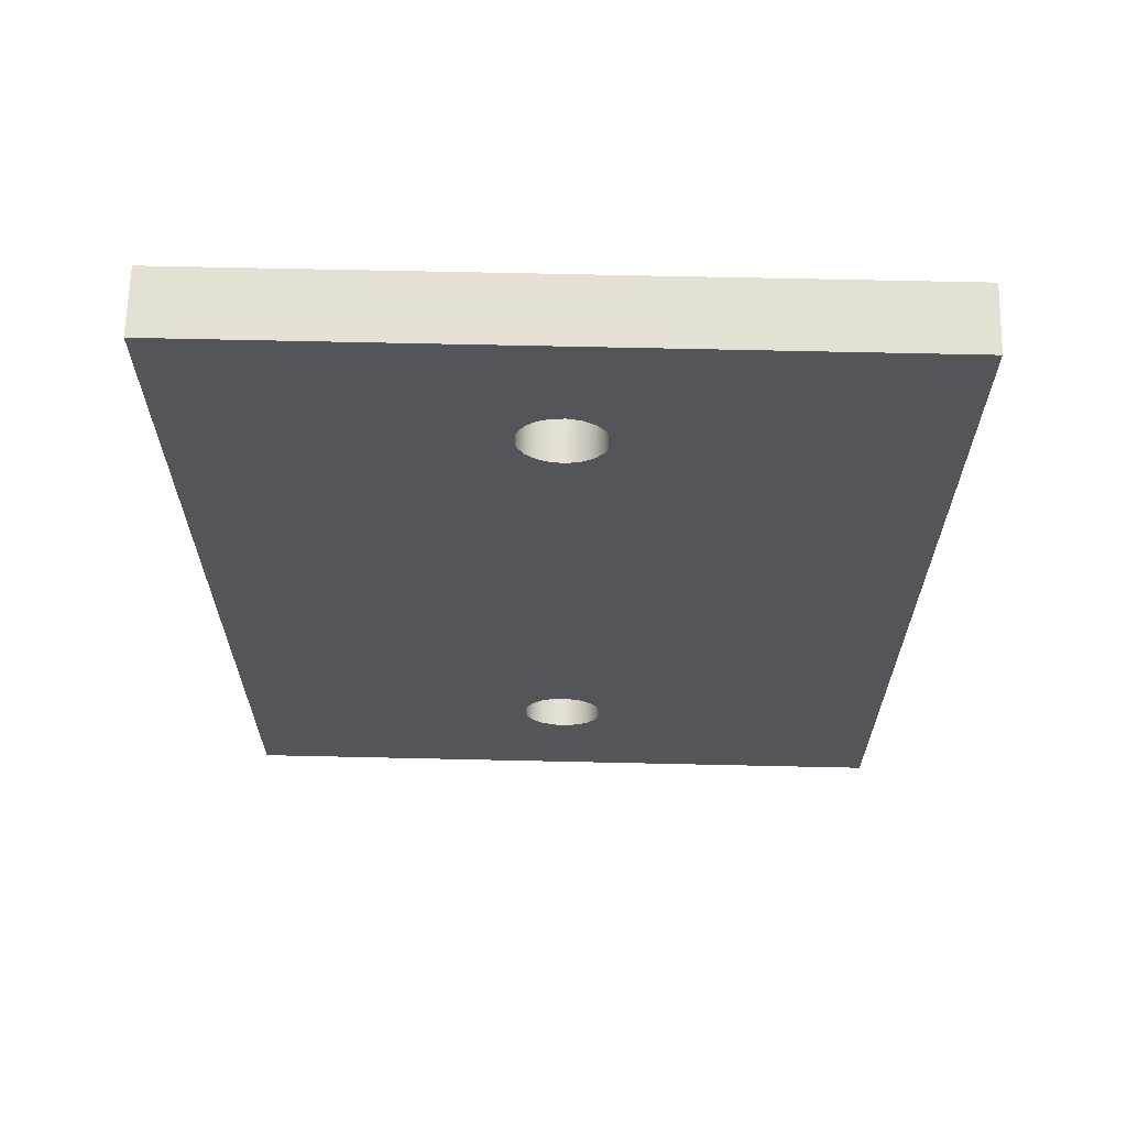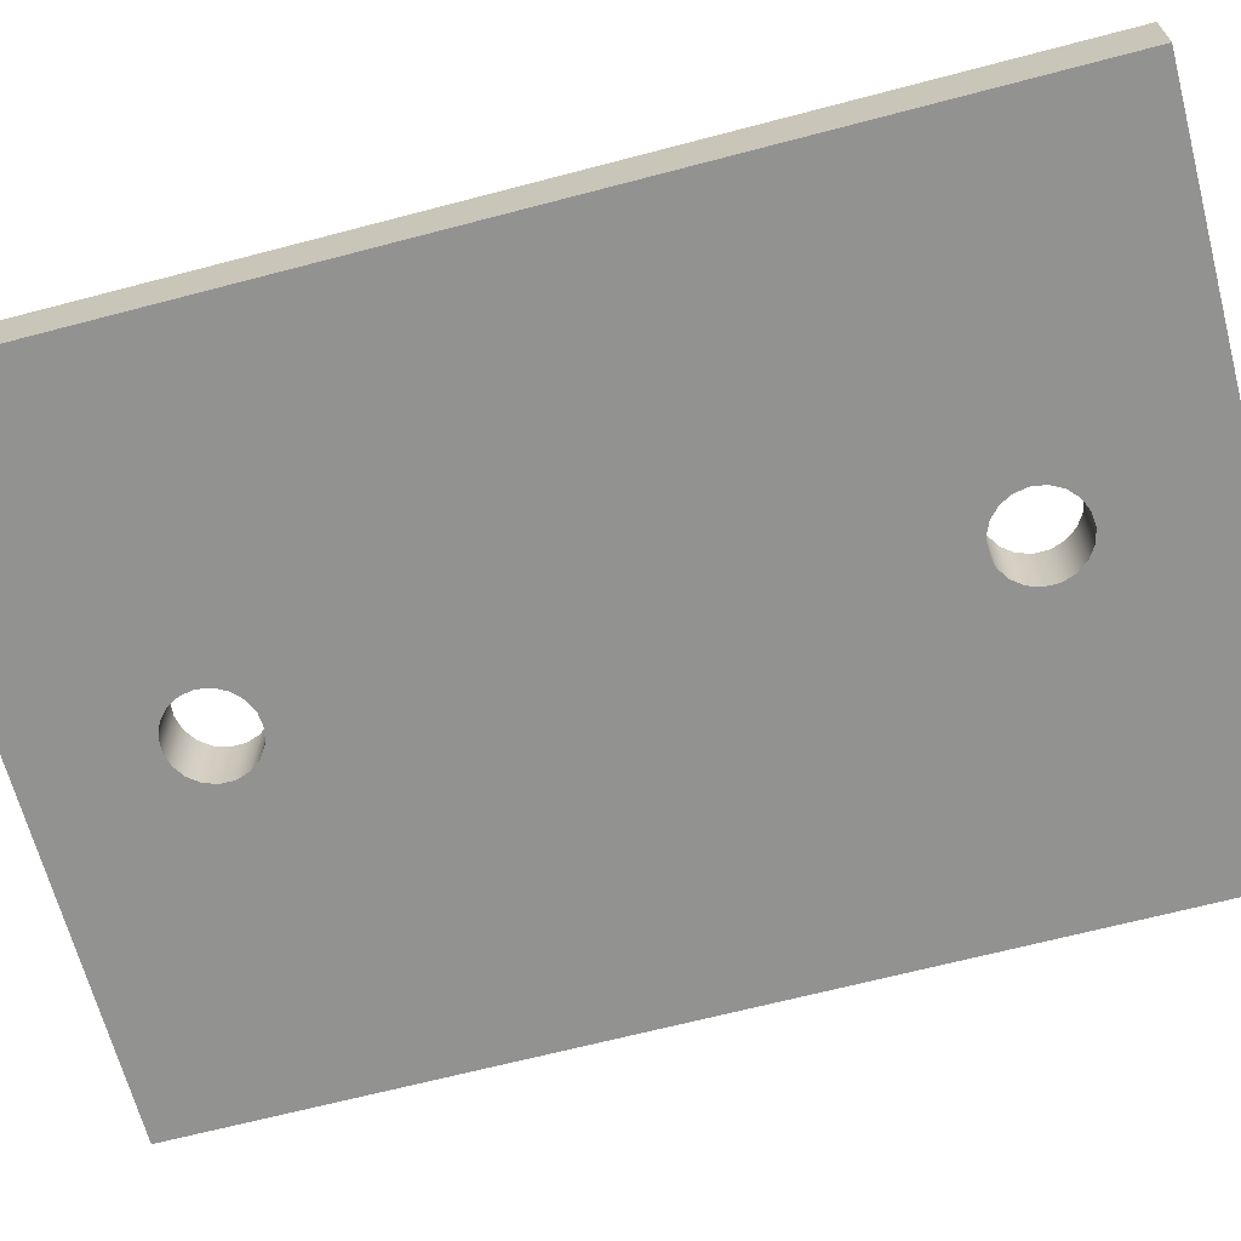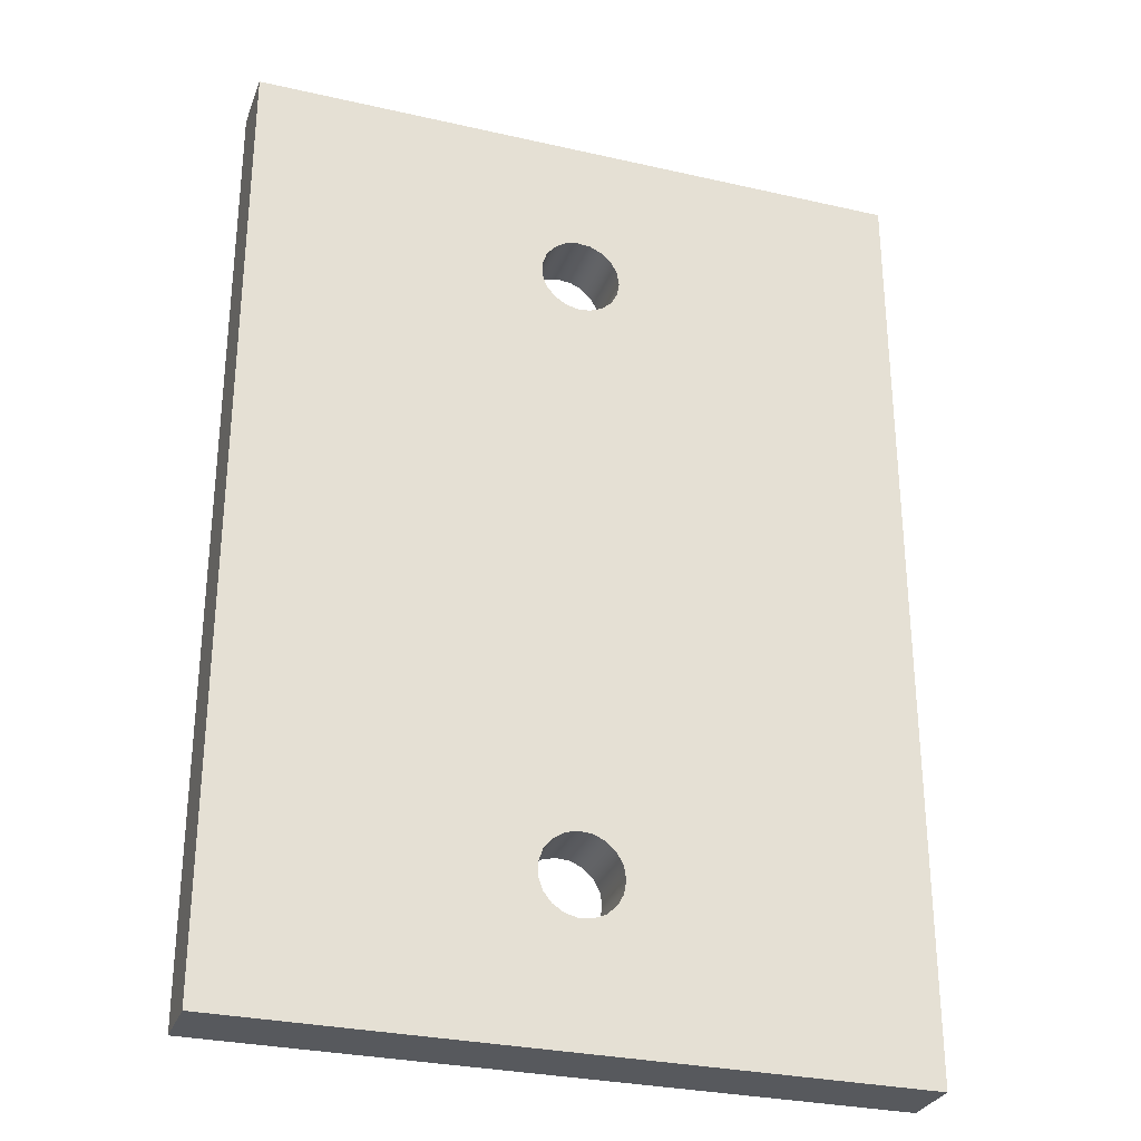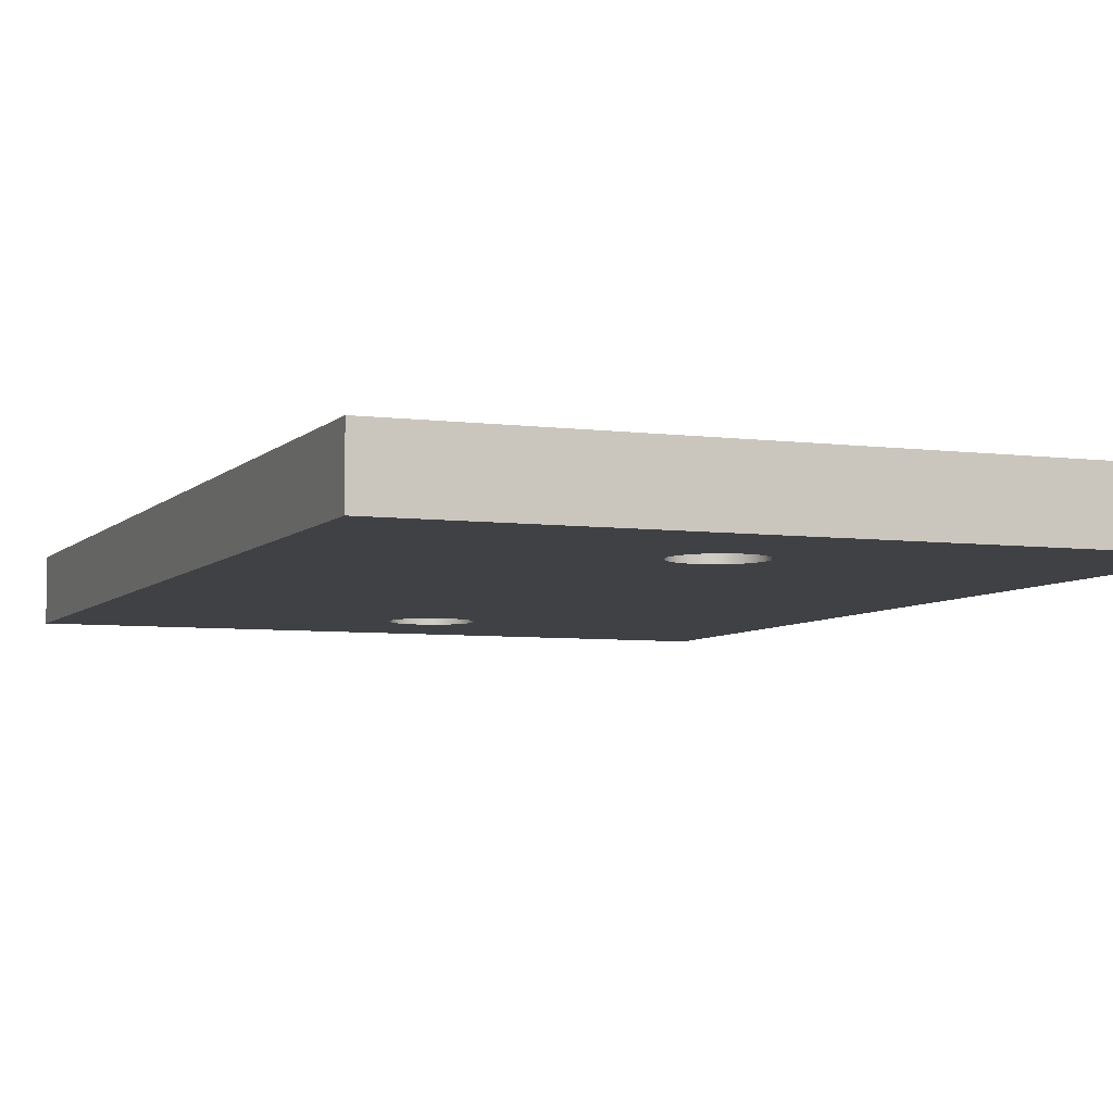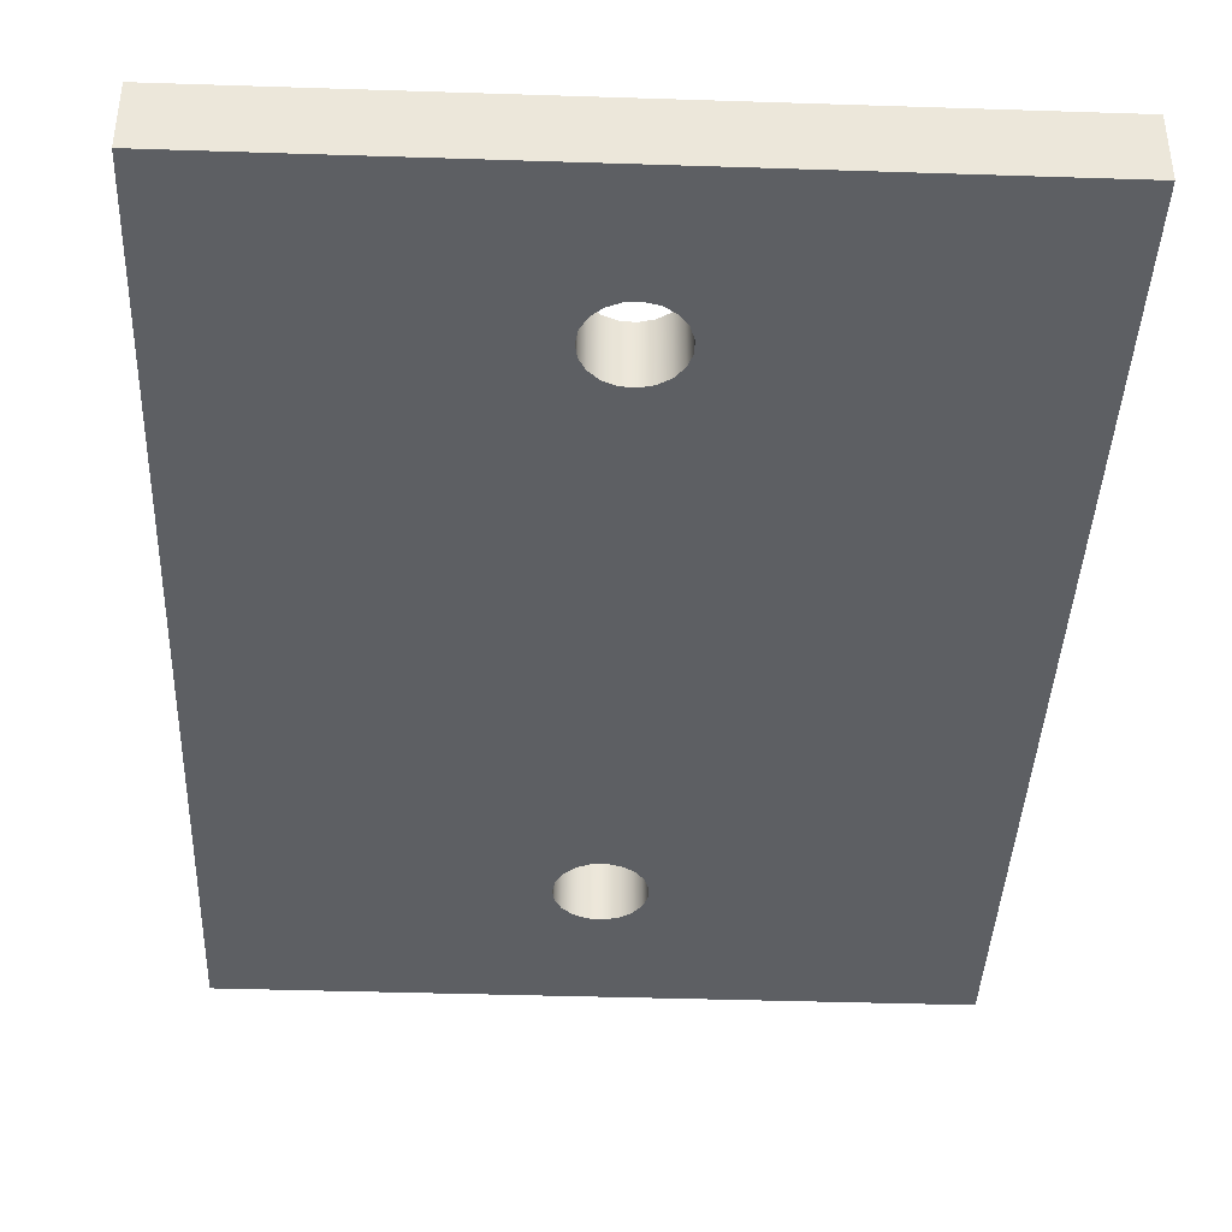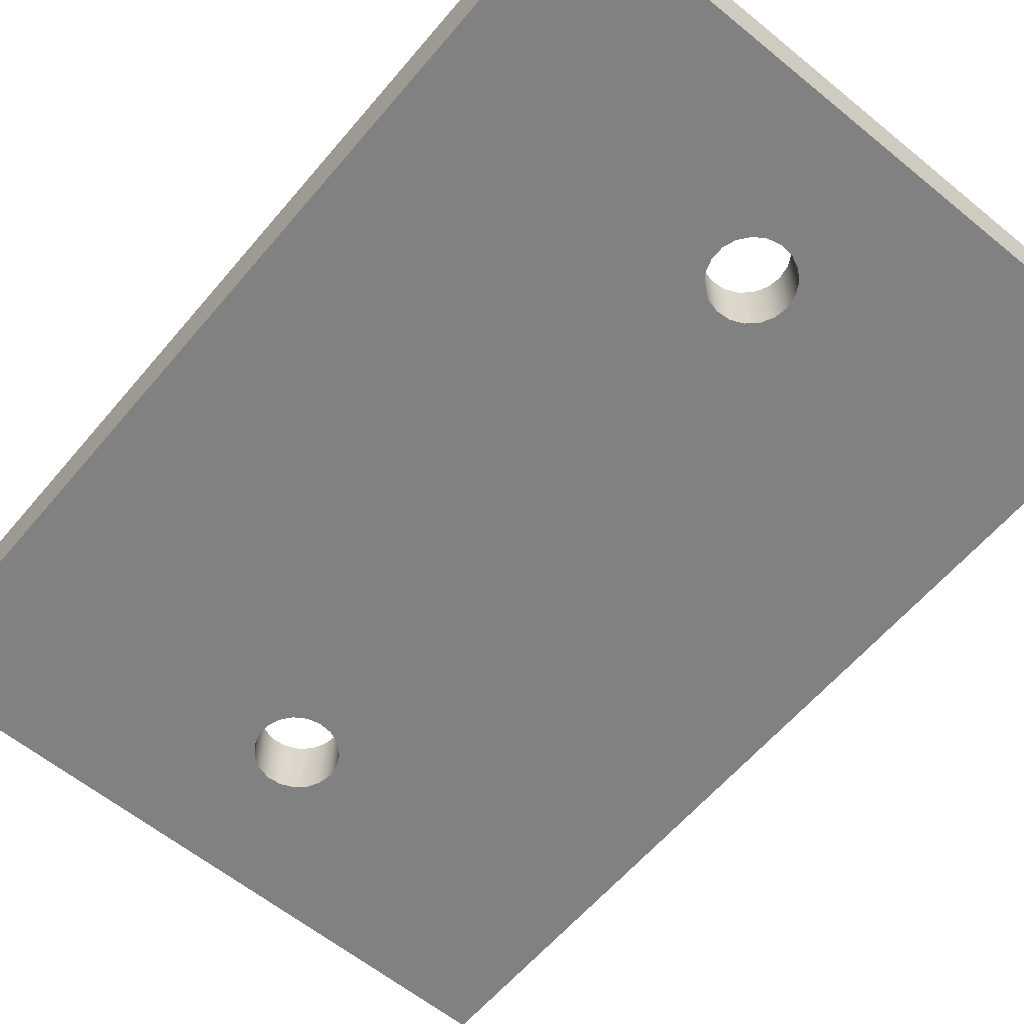
<metadata>
{"format":"obj","ext":"obj","renderer":"f3d","projection":"perspective","resolution":1024,"background":"white","views":[{"elev":66.0,"azim":1.3,"up":"+Z"},{"elev":-66.2,"azim":-75.2,"up":"+Y"},{"elev":-29.6,"azim":161.5,"up":"+Z"},{"elev":-5.8,"azim":-21.8,"up":"+Y"},{"elev":-40.2,"azim":-2.3,"up":"+Y"},{"elev":-60.5,"azim":140.1,"up":"+Y"}]}
</metadata>
<code>
v -0.635 1 5
v -0.6006 1 5.206
v -0.5011 1 5.39
v -0.3473 1 5.532
v -0.1559 1 5.616
v 0.05244 1 5.633
v 0.2551 1 5.582
v 0.4301 1 5.467
v 0.5585 1 5.302
v 0.6263 1 5.105
v 0.6263 1 4.895
v 0.5585 1 4.698
v 0.4301 1 4.533
v 0.2551 1 4.418
v 0.05244 1 4.367
v -0.1559 1 4.384
v -0.3473 1 4.468
v -0.5011 1 4.61
v -0.6006 1 4.794
v -0.635 0 5
v -0.6006 0 4.794
v -0.5011 0 4.61
v -0.3473 0 4.468
v -0.1559 0 4.384
v 0.05244 0 4.367
v 0.2551 0 4.418
v 0.4301 0 4.533
v 0.5585 0 4.698
v 0.6263 0 4.895
v 0.6263 0 5.105
v 0.5585 0 5.302
v 0.4301 0 5.467
v 0.2551 0 5.582
v 0.05244 0 5.633
v -0.1559 0 5.616
v -0.3473 0 5.532
v -0.5011 0 5.39
v -0.6006 0 5.206
v -0.635 1 5
v -0.635 0 5
v -0.635 1 -5
v -0.6006 1 -4.794
v -0.5011 1 -4.61
v -0.3473 1 -4.468
v -0.1559 1 -4.384
v 0.05244 1 -4.367
v 0.2551 1 -4.418
v 0.4301 1 -4.533
v 0.5585 1 -4.698
v 0.6263 1 -4.895
v 0.6263 1 -5.105
v 0.5585 1 -5.302
v 0.4301 1 -5.467
v 0.2551 1 -5.582
v 0.05244 1 -5.633
v -0.1559 1 -5.616
v -0.3473 1 -5.532
v -0.5011 1 -5.39
v -0.6006 1 -5.206
v -0.635 0 -5
v -0.6006 0 -5.206
v -0.5011 0 -5.39
v -0.3473 0 -5.532
v -0.1559 0 -5.616
v 0.05244 0 -5.633
v 0.2551 0 -5.582
v 0.4301 0 -5.467
v 0.5585 0 -5.302
v 0.6263 0 -5.105
v 0.6263 0 -4.895
v 0.5585 0 -4.698
v 0.4301 0 -4.533
v 0.2551 0 -4.418
v 0.05244 0 -4.367
v -0.1559 0 -4.384
v -0.3473 0 -4.468
v -0.5011 0 -4.61
v -0.6006 0 -4.794
v -0.635 1 -5
v -0.635 0 -5
v 5.25 0 7.5
v 5.25 0 -7.5
v 5.25 1 -7.5
v 5.25 1 7.5
v -5.25 0 7.5
v 5.25 0 7.5
v 5.25 1 7.5
v -5.25 1 7.5
v -5.25 0 -7.5
v -5.25 0 7.5
v -5.25 1 7.5
v -5.25 1 -7.5
v 5.25 0 -7.5
v -5.25 0 -7.5
v -5.25 1 -7.5
v 5.25 1 -7.5
v -0.635 1 -5
v -0.6006 1 -5.206
v -0.5011 1 -5.39
v -0.3473 1 -5.532
v -0.1559 1 -5.616
v 0.05244 1 -5.633
v 0.2551 1 -5.582
v 0.4301 1 -5.467
v 0.5585 1 -5.302
v 0.6263 1 -5.105
v 0.6263 1 -4.895
v 0.5585 1 -4.698
v 0.4301 1 -4.533
v 0.2551 1 -4.418
v 0.05244 1 -4.367
v -0.1559 1 -4.384
v -0.3473 1 -4.468
v -0.5011 1 -4.61
v -0.6006 1 -4.794
v -0.635 1 5
v -0.6006 1 4.794
v -0.5011 1 4.61
v -0.3473 1 4.468
v -0.1559 1 4.384
v 0.05244 1 4.367
v 0.2551 1 4.418
v 0.4301 1 4.533
v 0.5585 1 4.698
v 0.6263 1 4.895
v 0.6263 1 5.105
v 0.5585 1 5.302
v 0.4301 1 5.467
v 0.2551 1 5.582
v 0.05244 1 5.633
v -0.1559 1 5.616
v -0.3473 1 5.532
v -0.5011 1 5.39
v -0.6006 1 5.206
v 5.25 1 -7.5
v -5.25 1 -7.5
v -5.25 1 7.5
v 5.25 1 7.5
v -0.635 0 -5
v -0.6006 0 -4.794
v -0.5011 0 -4.61
v -0.3473 0 -4.468
v -0.1559 0 -4.384
v 0.05244 0 -4.367
v 0.2551 0 -4.418
v 0.4301 0 -4.533
v 0.5585 0 -4.698
v 0.6263 0 -4.895
v 0.6263 0 -5.105
v 0.5585 0 -5.302
v 0.4301 0 -5.467
v 0.2551 0 -5.582
v 0.05244 0 -5.633
v -0.1559 0 -5.616
v -0.3473 0 -5.532
v -0.5011 0 -5.39
v -0.6006 0 -5.206
v -0.635 0 5
v -0.6006 0 5.206
v -0.5011 0 5.39
v -0.3473 0 5.532
v -0.1559 0 5.616
v 0.05244 0 5.633
v 0.2551 0 5.582
v 0.4301 0 5.467
v 0.5585 0 5.302
v 0.6263 0 5.105
v 0.6263 0 4.895
v 0.5585 0 4.698
v 0.4301 0 4.533
v 0.2551 0 4.418
v 0.05244 0 4.367
v -0.1559 0 4.384
v -0.3473 0 4.468
v -0.5011 0 4.61
v -0.6006 0 4.794
v -5.25 0 -7.5
v 5.25 0 -7.5
v 5.25 0 7.5
v -5.25 0 7.5
g 626ad250-e2c5-11ea-b6bc-54bf646e7e1f
f 2 38 1
f 1 38 40
f 39 20 19
f 19 20 21
f 19 21 18
f 18 21 22
f 18 22 17
f 17 22 23
f 17 23 16
f 16 23 24
f 16 24 15
f 15 24 25
f 15 25 14
f 14 25 26
f 14 26 13
f 13 26 27
f 13 27 12
f 12 27 28
f 12 28 11
f 11 28 29
f 11 29 10
f 10 29 30
f 10 30 9
f 9 30 31
f 9 31 8
f 8 31 32
f 8 32 7
f 7 32 33
f 7 33 6
f 6 33 34
f 6 34 5
f 5 34 35
f 5 35 4
f 4 35 36
f 4 36 3
f 3 36 37
f 3 37 2
f 2 37 38
g 626b479e-e2c5-11ea-8bfa-54bf646e7e1f
f 42 78 41
f 41 78 80
f 79 60 59
f 59 60 61
f 59 61 58
f 58 61 62
f 58 62 57
f 57 62 63
f 57 63 56
f 56 63 64
f 56 64 55
f 55 64 65
f 55 65 54
f 54 65 66
f 54 66 53
f 53 66 67
f 53 67 52
f 52 67 68
f 52 68 51
f 51 68 69
f 51 69 50
f 50 69 70
f 50 70 49
f 49 70 71
f 49 71 48
f 48 71 72
f 48 72 47
f 47 72 73
f 47 73 46
f 46 73 74
f 46 74 45
f 45 74 75
f 45 75 44
f 44 75 76
f 44 76 43
f 43 76 77
f 43 77 42
f 42 77 78
g 626b95b4-e2c5-11ea-95c7-54bf646e7e1f
f 81 82 84
f 84 82 83
g 626c0aee-e2c5-11ea-be3d-54bf646e7e1f
f 85 86 88
f 88 86 87
g 626c801a-e2c5-11ea-878f-54bf646e7e1f
f 89 90 92
f 92 90 91
g 626cce6c-e2c5-11ea-a9dc-54bf646e7e1f
f 93 94 96
f 96 94 95
g 626d438a-e2c5-11ea-aa87-54bf646e7e1f
f 115 97 136
f 136 97 98
f 136 98 99
f 99 100 136
f 136 100 101
f 136 101 102
f 136 102 135
f 135 102 103
f 135 103 104
f 104 105 135
f 135 105 106
f 135 106 107
f 107 108 135
f 135 108 138
f 138 108 124
f 138 124 125
f 124 108 123
f 123 108 109
f 123 109 122
f 122 109 110
f 122 110 111
f 112 120 111
f 111 120 121
f 111 121 122
f 120 112 119
f 119 112 113
f 119 113 114
f 115 136 114
f 114 136 137
f 114 137 118
f 118 137 117
f 117 137 116
f 116 137 134
f 134 137 133
f 133 137 132
f 132 137 131
f 131 137 130
f 130 137 138
f 130 138 129
f 129 138 128
f 128 138 127
f 127 138 126
f 126 138 125
f 118 119 114
g 626ddfd8-e2c5-11ea-a291-54bf646e7e1f
f 157 139 177
f 177 139 140
f 177 140 141
f 142 174 141
f 141 174 175
f 141 175 180
f 180 175 176
f 180 176 158
f 142 143 174
f 174 143 173
f 173 143 144
f 173 144 172
f 172 144 171
f 171 144 145
f 171 145 146
f 171 146 170
f 170 146 147
f 170 147 169
f 169 147 179
f 169 179 168
f 168 179 167
f 167 179 166
f 166 179 165
f 165 179 164
f 164 179 163
f 163 179 180
f 163 180 162
f 162 180 161
f 161 180 160
f 160 180 159
f 159 180 158
f 179 147 178
f 178 147 148
f 178 148 149
f 149 150 178
f 178 150 151
f 178 151 152
f 152 153 178
f 178 153 177
f 177 153 154
f 177 154 155
f 155 156 177
f 177 156 157
f 180 177 141

</code>
